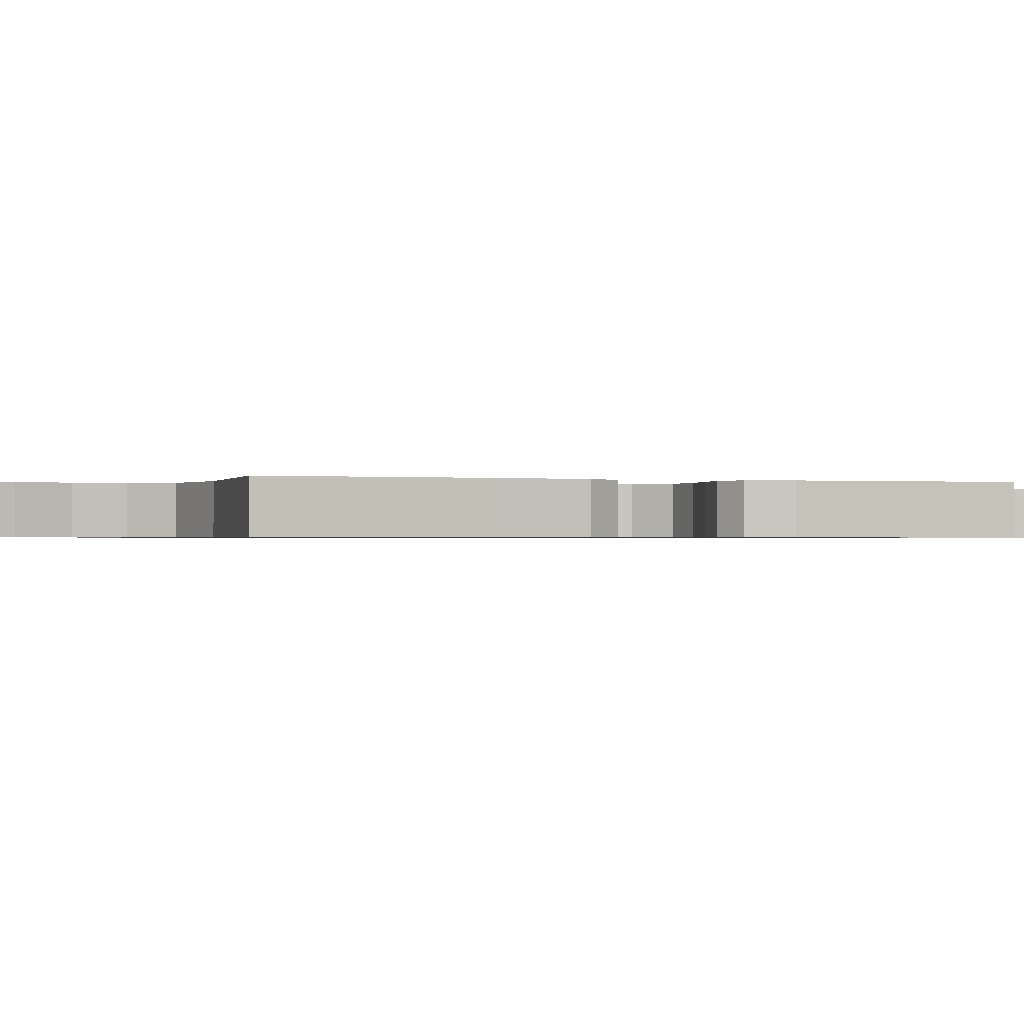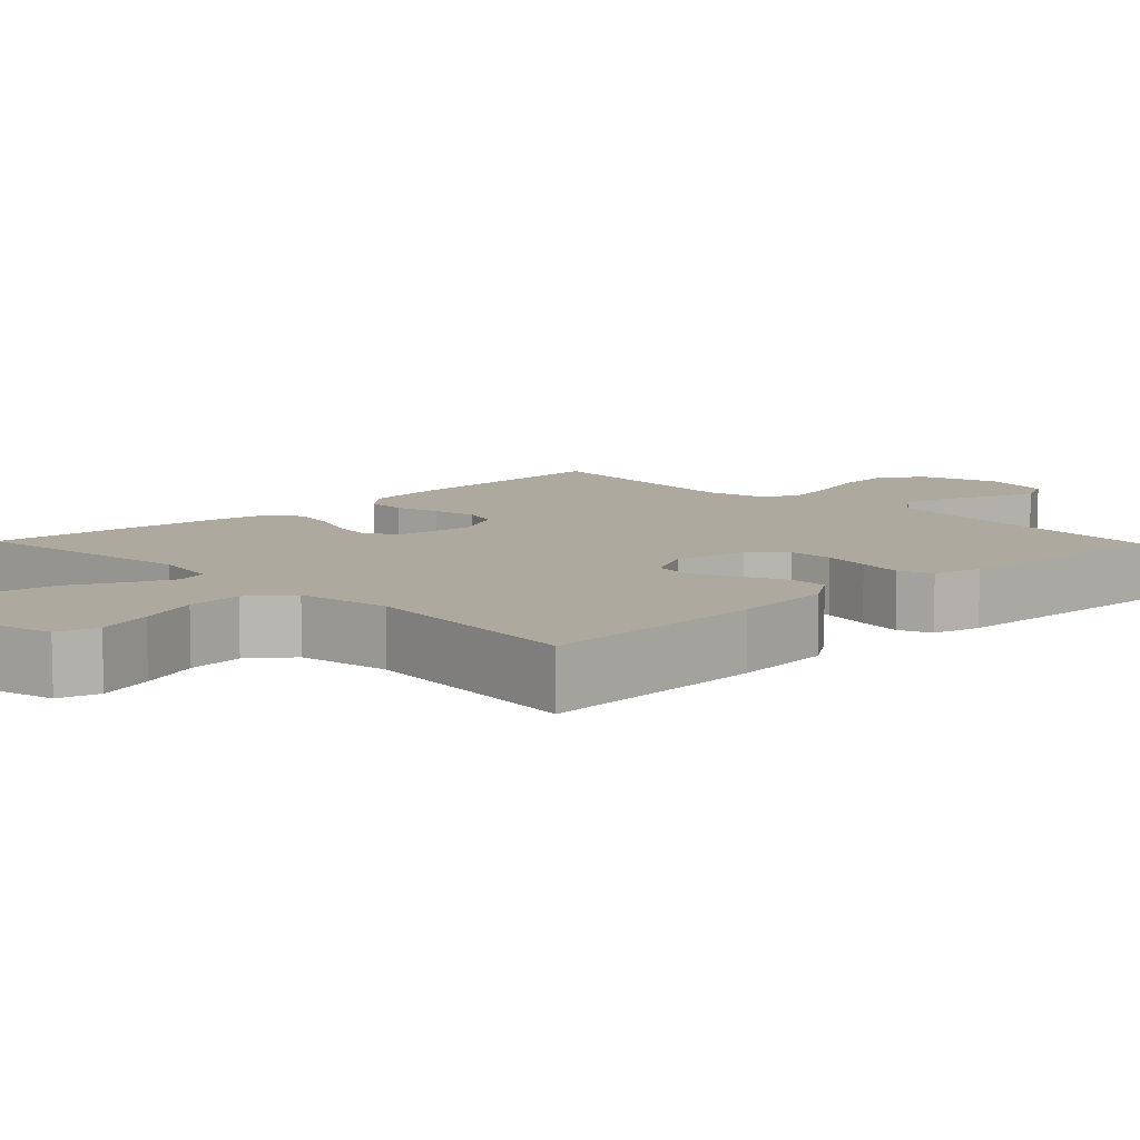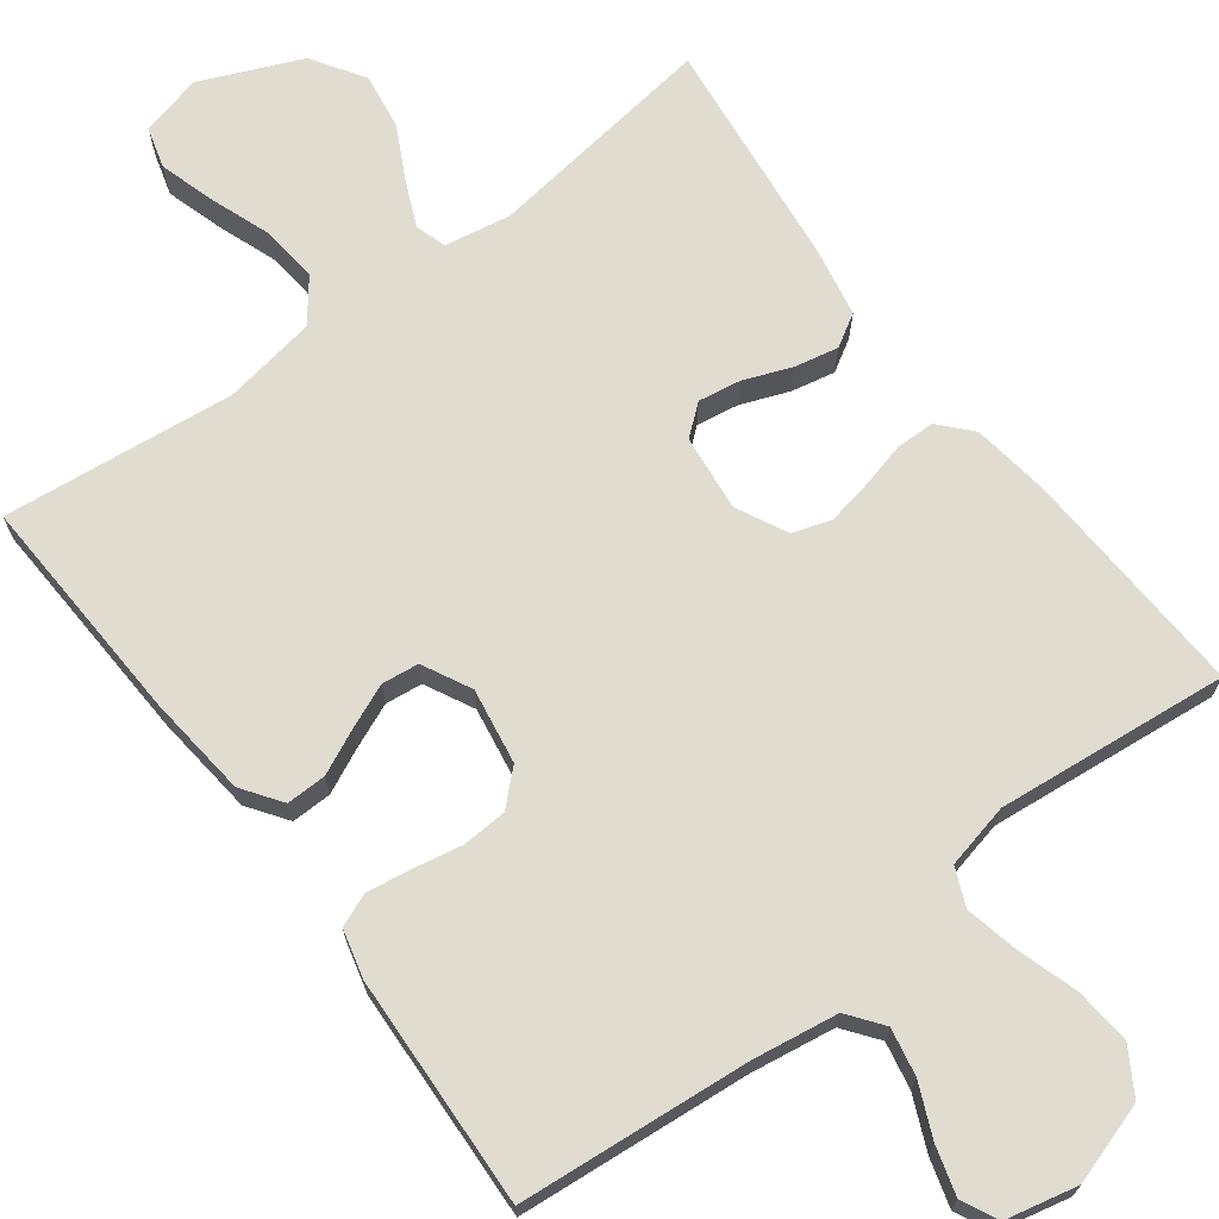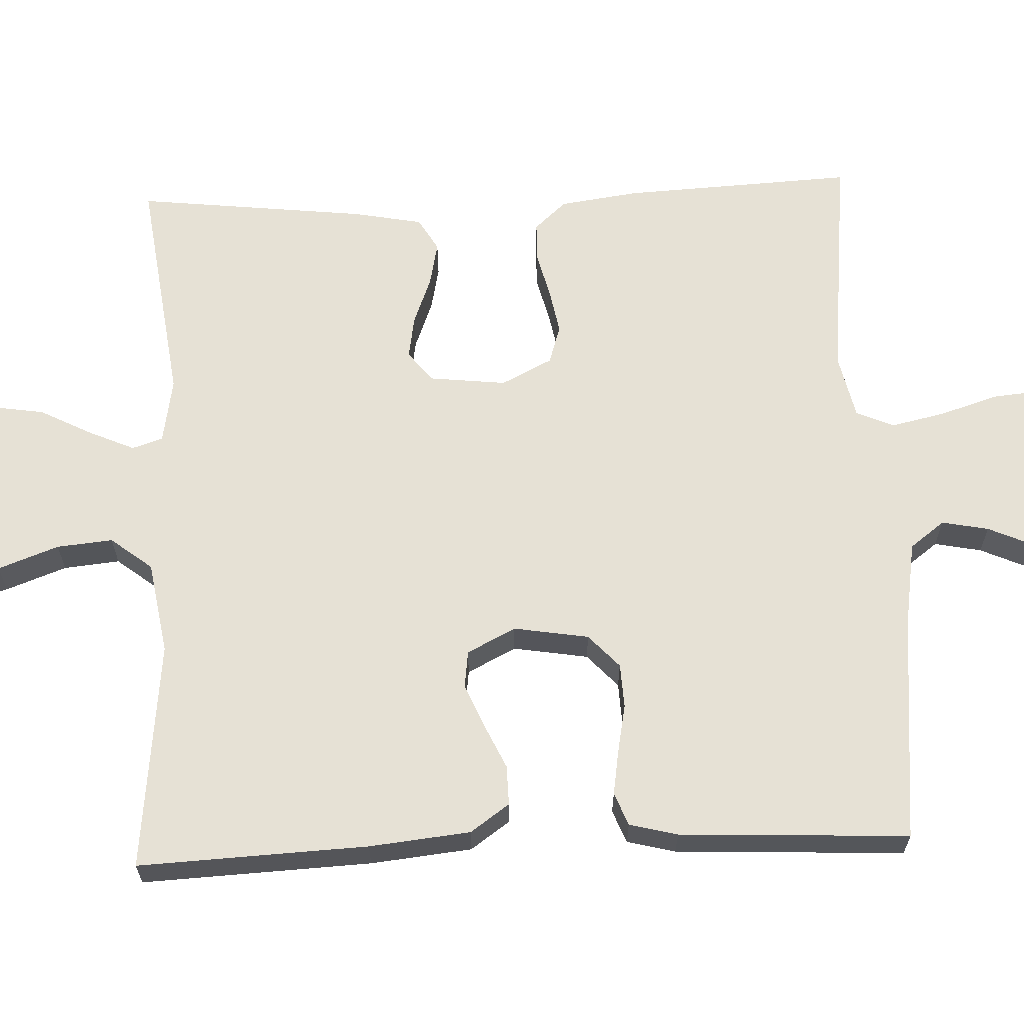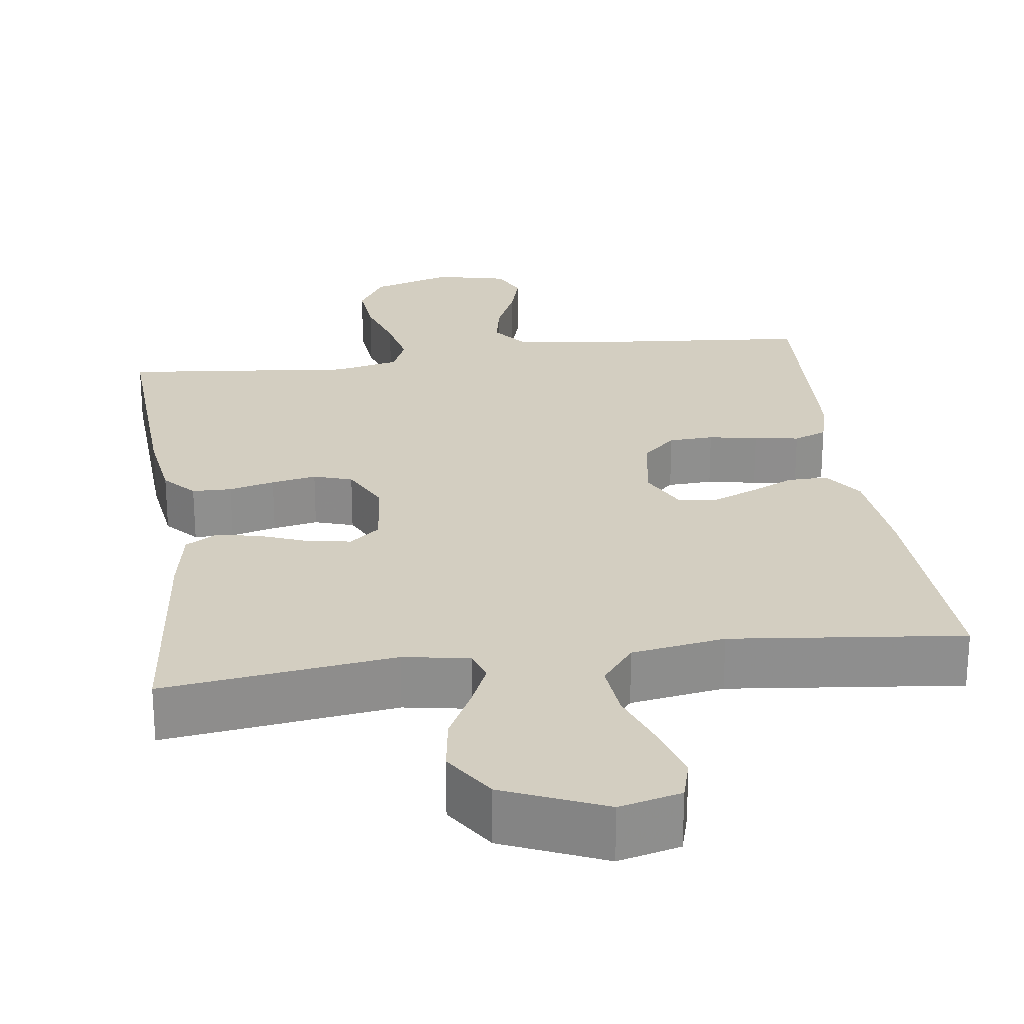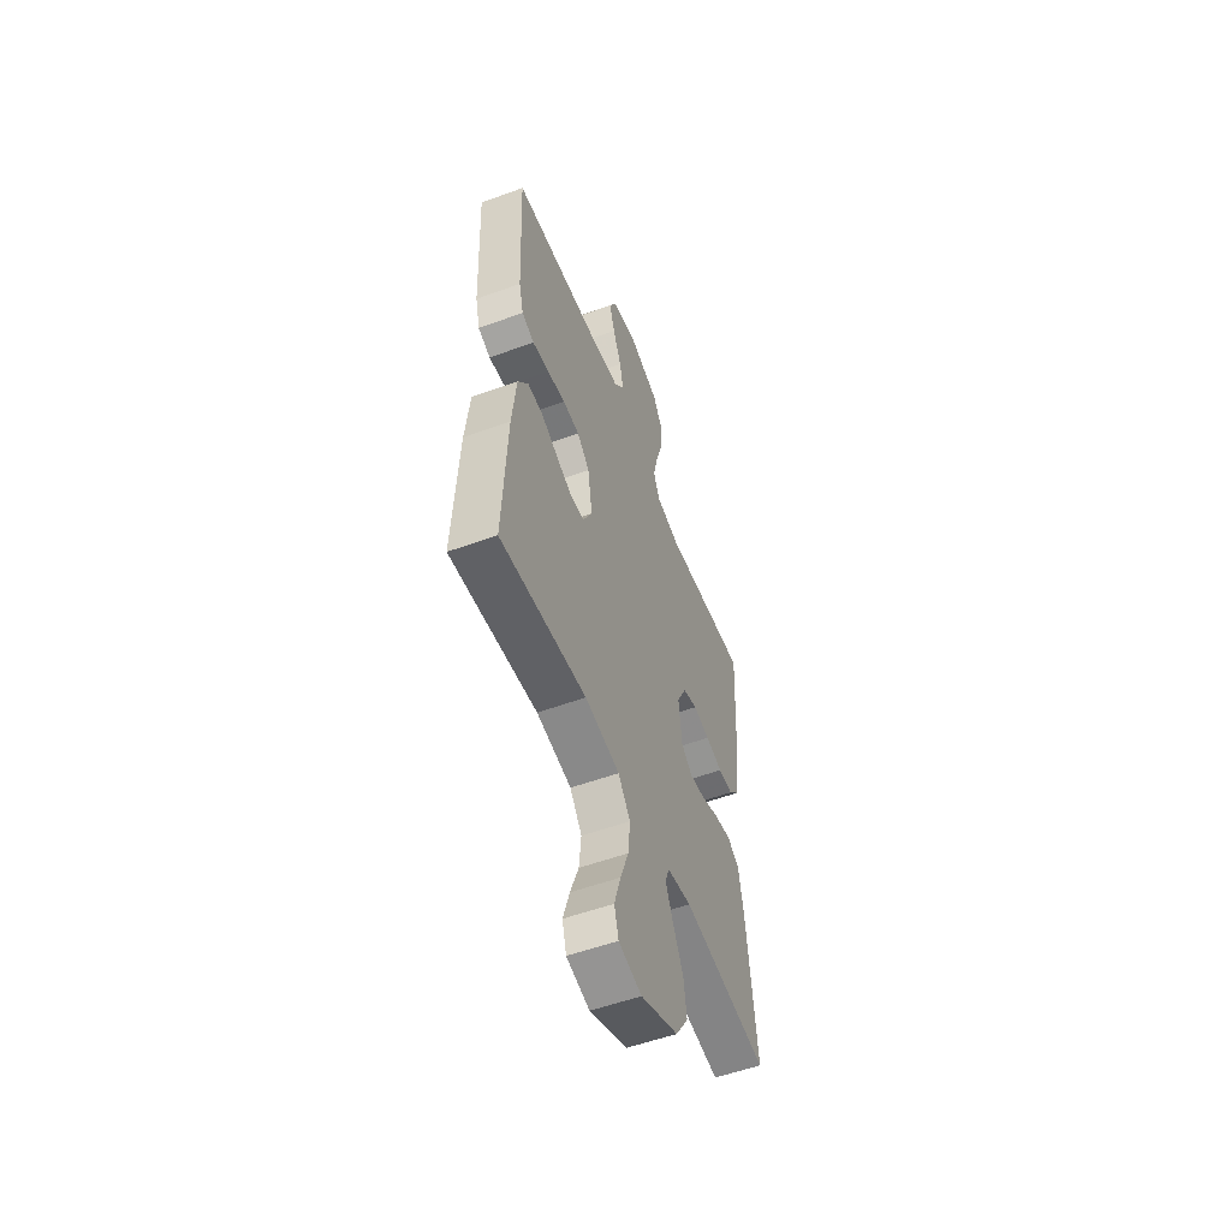
<metadata>
{"format":"obj","ext":"obj","renderer":"f3d","projection":"perspective","resolution":1024,"background":"white","views":[{"elev":-0.6,"azim":-110.2,"up":"+Y"},{"elev":9.0,"azim":-134.1,"up":"+Y"},{"elev":69.5,"azim":-37.0,"up":"+Y"},{"elev":64.7,"azim":-92.3,"up":"+Y"},{"elev":25.2,"azim":172.2,"up":"+Y"},{"elev":-54.8,"azim":-68.9,"up":"+Z"}]}
</metadata>
<code>
v 0.5 0.07 -0.5
v 0.2 0.07 -0.46
v 0.115 0.07 -0.475
v 0.102 0.07 -0.515
v 0.128 0.07 -0.574
v 0.163 0.07 -0.642
v 0.174 0.07 -0.715
v 0.13 0.07 -0.783
v 0 0.07 -0.839
v -0.08 0.07 -0.819
v -0.095 0.07 -0.766
v -0.073 0.07 -0.693
v -0.044 0.07 -0.614
v -0.037 0.07 -0.541
v -0.079 0.07 -0.487
v -0.2 0.07 -0.467
v -0.5 0.07 -0.5
v -0.486 0.07 -0.2
v -0.472 0.07 -0.068
v -0.436 0.07 -0.017
v -0.384 0.07 -0.018
v -0.326 0.07 -0.045
v -0.269 0.07 -0.069
v -0.221 0.07 -0.063
v -0.189 0.07 0
v -0.205 0.07 0.098
v -0.248 0.07 0.138
v -0.306 0.07 0.141
v -0.369 0.07 0.129
v -0.427 0.07 0.12
v -0.47 0.07 0.137
v -0.486 0.07 0.2
v -0.5 0.07 0.5
v -0.2 0.07 0.527
v -0.09 0.07 0.544
v -0.056 0.07 0.589
v -0.068 0.07 0.65
v -0.098 0.07 0.718
v -0.116 0.07 0.78
v -0.093 0.07 0.827
v 0 0.07 0.848
v 0.105 0.07 0.815
v 0.141 0.07 0.756
v 0.134 0.07 0.683
v 0.11 0.07 0.606
v 0.095 0.07 0.537
v 0.116 0.07 0.488
v 0.2 0.07 0.469
v 0.5 0.07 0.5
v 0.485 0.07 0.2
v 0.471 0.07 0.098
v 0.434 0.07 0.057
v 0.383 0.07 0.056
v 0.324 0.07 0.071
v 0.266 0.07 0.082
v 0.216 0.07 0.066
v 0.183 0.07 0
v 0.194 0.07 -0.099
v 0.233 0.07 -0.131
v 0.288 0.07 -0.122
v 0.35 0.07 -0.098
v 0.407 0.07 -0.086
v 0.449 0.07 -0.111
v 0.466 0.07 -0.2
v 0.5 0 -0.5
v 0.2 0 -0.46
v 0.115 0 -0.475
v 0.102 0 -0.515
v 0.128 0 -0.574
v 0.163 0 -0.642
v 0.174 0 -0.715
v 0.13 0 -0.783
v 0 0 -0.839
v -0.08 0 -0.819
v -0.095 0 -0.766
v -0.073 0 -0.693
v -0.044 0 -0.614
v -0.037 0 -0.541
v -0.079 0 -0.487
v -0.2 0 -0.467
v -0.5 0 -0.5
v -0.486 0 -0.2
v -0.472 0 -0.068
v -0.436 0 -0.017
v -0.384 0 -0.018
v -0.326 0 -0.045
v -0.269 0 -0.069
v -0.221 0 -0.063
v -0.189 0 0
v -0.205 0 0.098
v -0.248 0 0.138
v -0.306 0 0.141
v -0.369 0 0.129
v -0.427 0 0.12
v -0.47 0 0.137
v -0.486 0 0.2
v -0.5 0 0.5
v -0.2 0 0.527
v -0.09 0 0.544
v -0.056 0 0.589
v -0.068 0 0.65
v -0.098 0 0.718
v -0.116 0 0.78
v -0.093 0 0.827
v 0 0 0.848
v 0.105 0 0.815
v 0.141 0 0.756
v 0.134 0 0.683
v 0.11 0 0.606
v 0.095 0 0.537
v 0.116 0 0.488
v 0.2 0 0.469
v 0.5 0 0.5
v 0.485 0 0.2
v 0.471 0 0.098
v 0.434 0 0.057
v 0.383 0 0.056
v 0.324 0 0.071
v 0.266 0 0.082
v 0.216 0 0.066
v 0.183 0 0
v 0.194 0 -0.099
v 0.233 0 -0.131
v 0.288 0 -0.122
v 0.35 0 -0.098
v 0.407 0 -0.086
v 0.449 0 -0.111
v 0.466 0 -0.2
f 64 1 2
f 63 64 2
f 62 63 2
f 61 62 2
f 60 61 2
f 59 60 2 3
f 58 59 3
f 57 58 3 4
f 52 53 54
f 51 52 54
f 50 51 54
f 49 50 54
f 48 49 54
f 47 48 54 55
f 46 47 55 56
f 43 44 45
f 42 43 45
f 41 42 45
f 40 41 45
f 39 40 45
f 38 39 45
f 37 38 45
f 36 37 45 46
f 46 56 57
f 36 46 57
f 35 36 57
f 32 33 34
f 31 32 34
f 30 31 34
f 29 30 34
f 28 29 34
f 27 28 34 35
f 20 21 22
f 19 20 22
f 18 19 22
f 17 18 22
f 16 17 22
f 15 16 22 23
f 14 15 23 24
f 11 12 13
f 10 11 13
f 9 10 13
f 8 9 13
f 7 8 13
f 6 7 13
f 5 6 13
f 4 5 13 14
f 14 24 25
f 4 14 25
f 57 4 25
f 26 27 35 57
f 25 26 57
f 66 65 128
f 66 128 127
f 66 127 126
f 66 126 125
f 66 125 124
f 67 66 124 123
f 67 123 122
f 68 67 122 121
f 118 117 116
f 118 116 115
f 118 115 114
f 118 114 113
f 118 113 112
f 119 118 112 111
f 120 119 111 110
f 109 108 107
f 109 107 106
f 109 106 105
f 109 105 104
f 109 104 103
f 109 103 102
f 109 102 101
f 110 109 101 100
f 121 120 110
f 121 110 100
f 121 100 99
f 98 97 96
f 98 96 95
f 98 95 94
f 98 94 93
f 98 93 92
f 99 98 92 91
f 86 85 84
f 86 84 83
f 86 83 82
f 86 82 81
f 86 81 80
f 87 86 80 79
f 88 87 79 78
f 77 76 75
f 77 75 74
f 77 74 73
f 77 73 72
f 77 72 71
f 77 71 70
f 77 70 69
f 78 77 69 68
f 89 88 78
f 89 78 68
f 89 68 121
f 121 99 91 90
f 121 90 89
f 1 65 66 2
f 2 66 67 3
f 3 67 68 4
f 4 68 69 5
f 5 69 70 6
f 6 70 71 7
f 7 71 72 8
f 8 72 73 9
f 9 73 74 10
f 10 74 75 11
f 11 75 76 12
f 12 76 77 13
f 13 77 78 14
f 14 78 79 15
f 15 79 80 16
f 16 80 81 17
f 17 81 82 18
f 18 82 83 19
f 19 83 84 20
f 20 84 85 21
f 21 85 86 22
f 22 86 87 23
f 23 87 88 24
f 24 88 89 25
f 25 89 90 26
f 26 90 91 27
f 27 91 92 28
f 28 92 93 29
f 29 93 94 30
f 30 94 95 31
f 31 95 96 32
f 32 96 97 33
f 33 97 98 34
f 34 98 99 35
f 35 99 100 36
f 36 100 101 37
f 37 101 102 38
f 38 102 103 39
f 39 103 104 40
f 40 104 105 41
f 41 105 106 42
f 42 106 107 43
f 43 107 108 44
f 44 108 109 45
f 45 109 110 46
f 46 110 111 47
f 47 111 112 48
f 48 112 113 49
f 49 113 114 50
f 50 114 115 51
f 51 115 116 52
f 52 116 117 53
f 53 117 118 54
f 54 118 119 55
f 55 119 120 56
f 56 120 121 57
f 57 121 122 58
f 58 122 123 59
f 59 123 124 60
f 60 124 125 61
f 61 125 126 62
f 62 126 127 63
f 63 127 128 64
f 64 128 65 1

</code>
